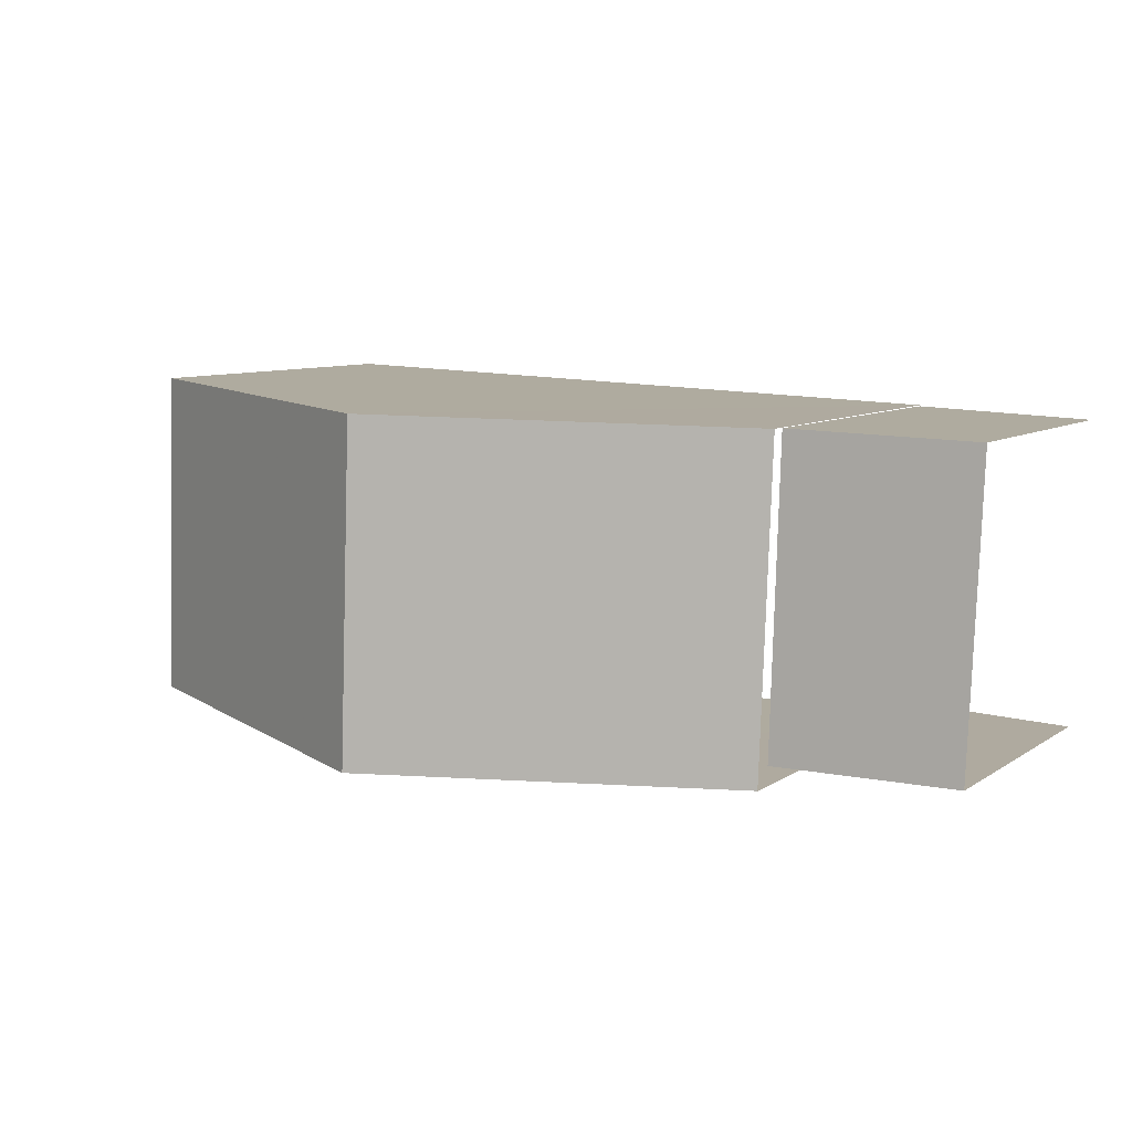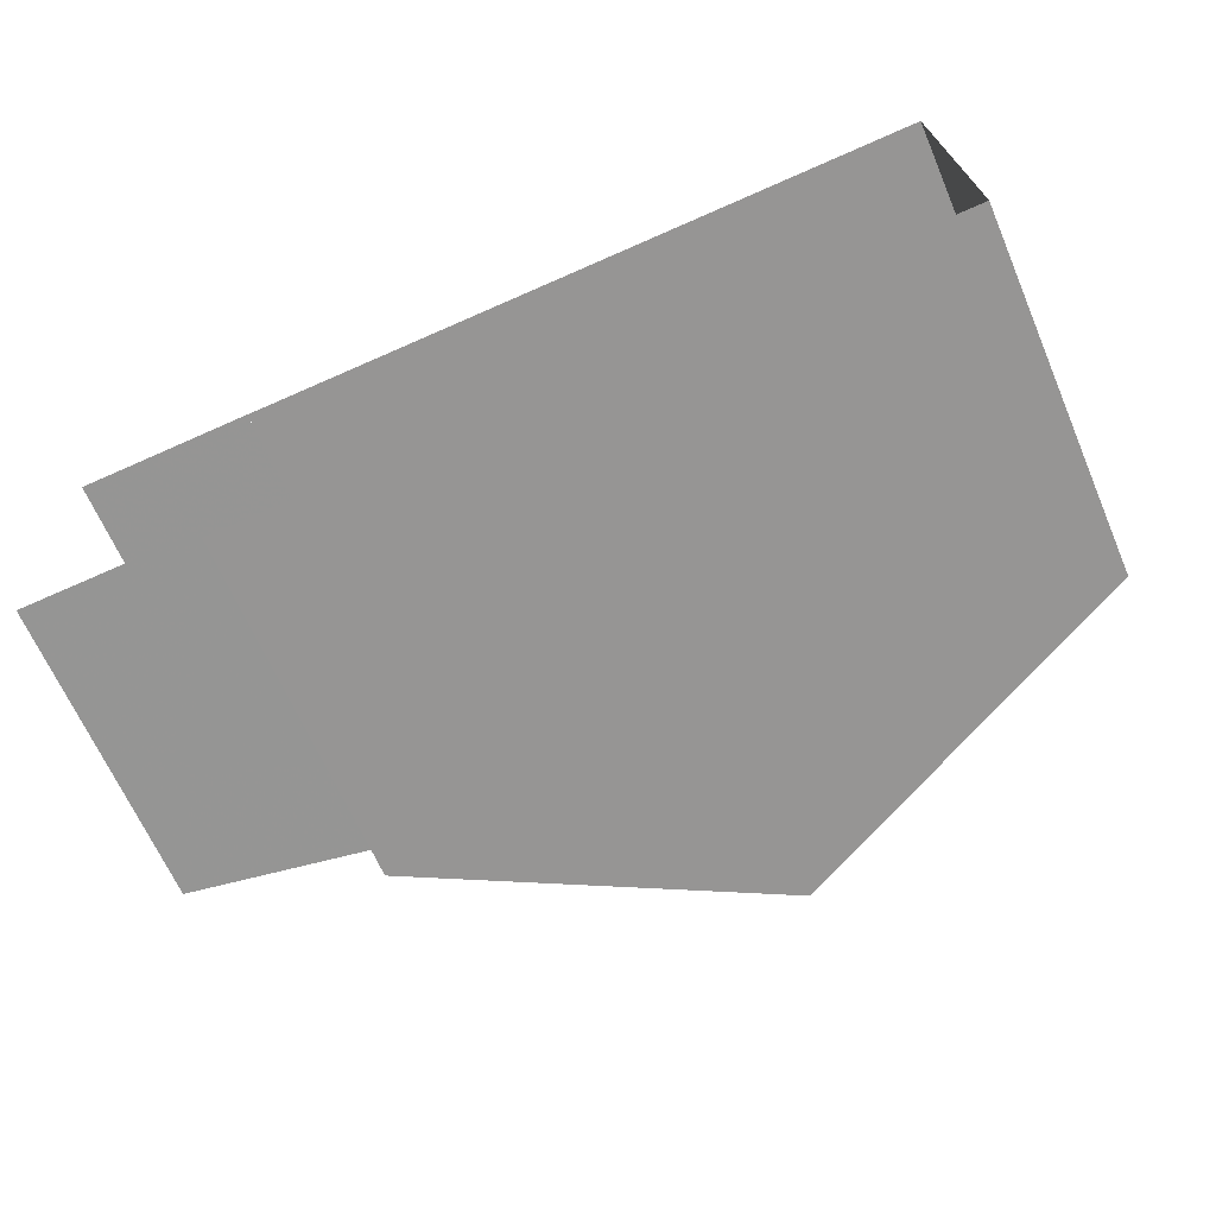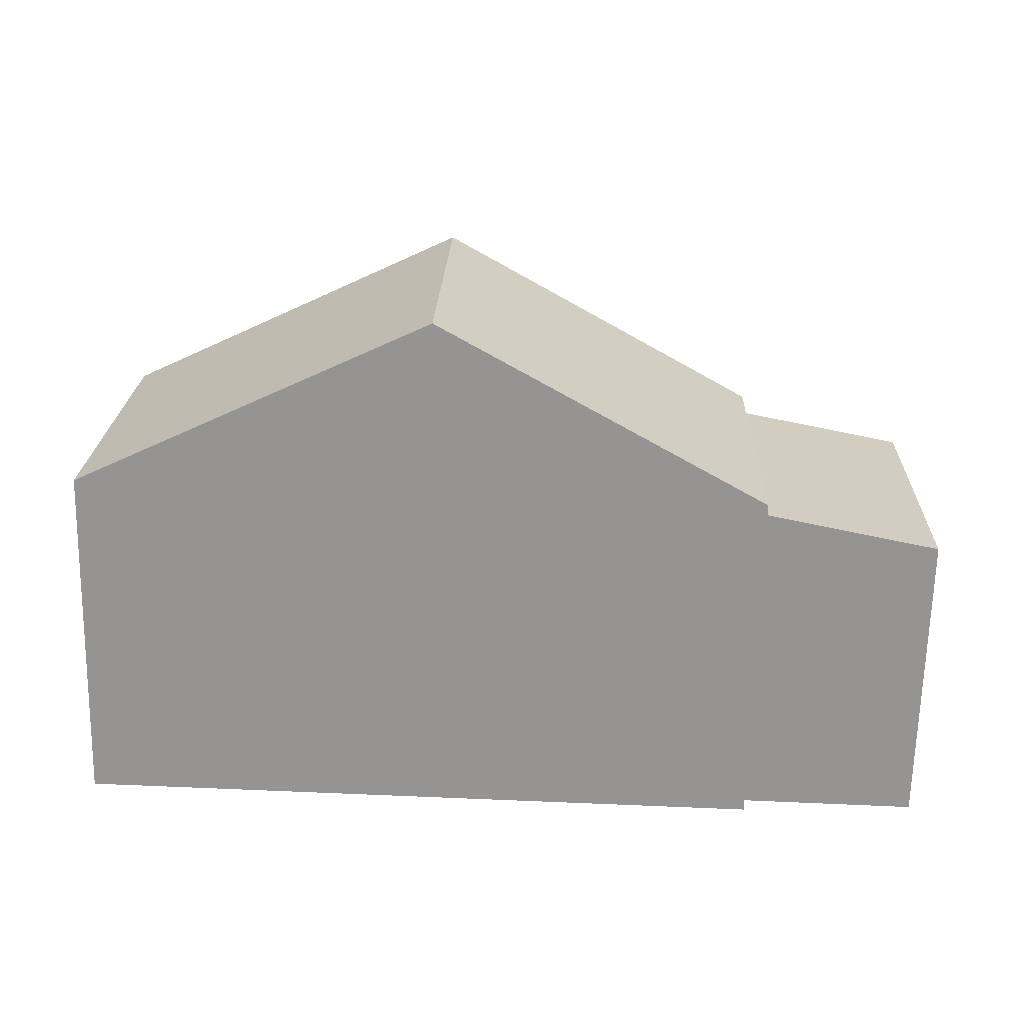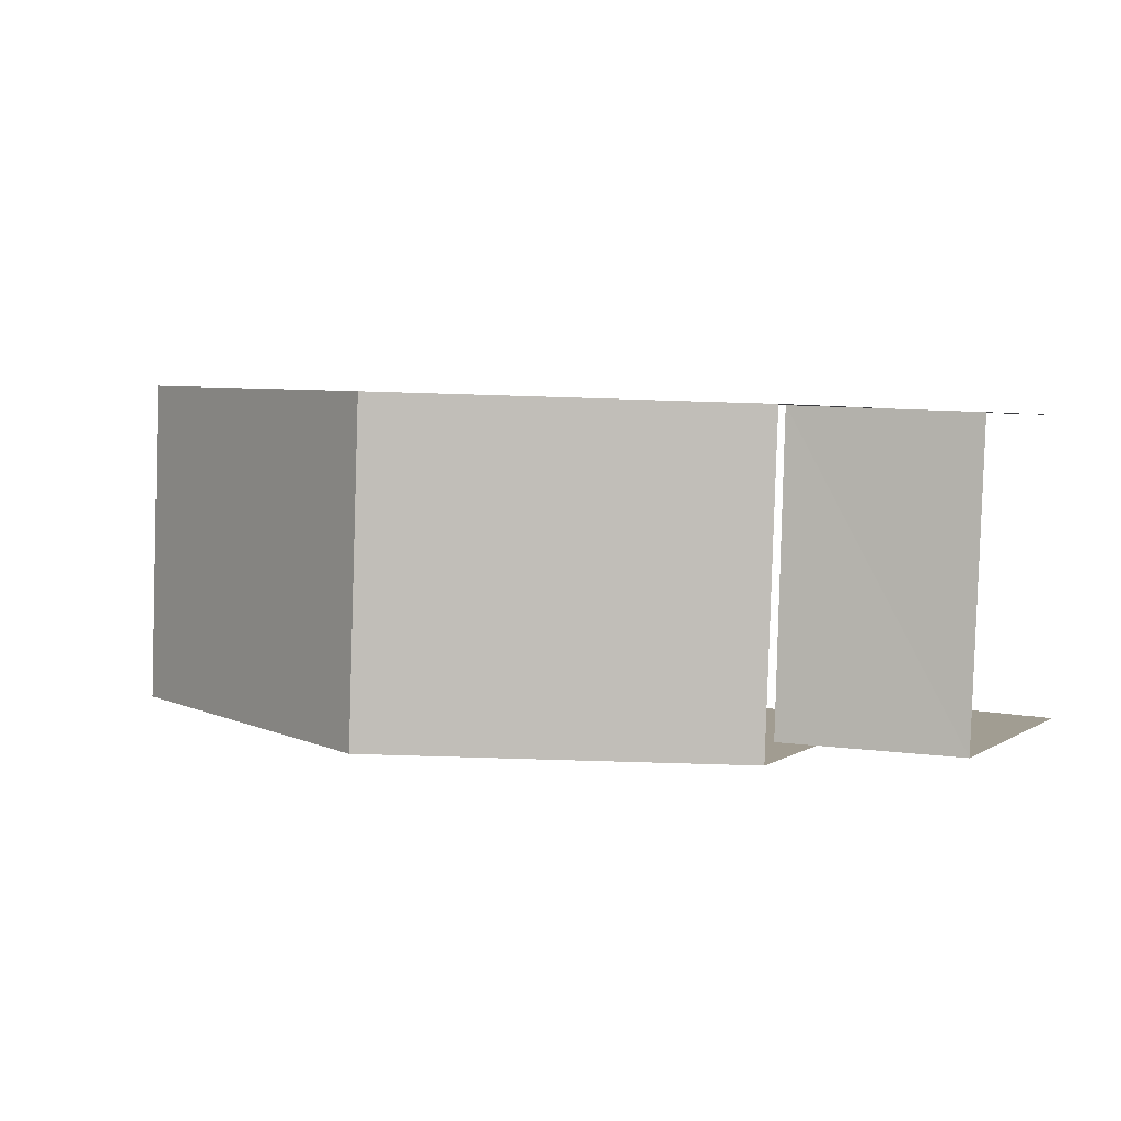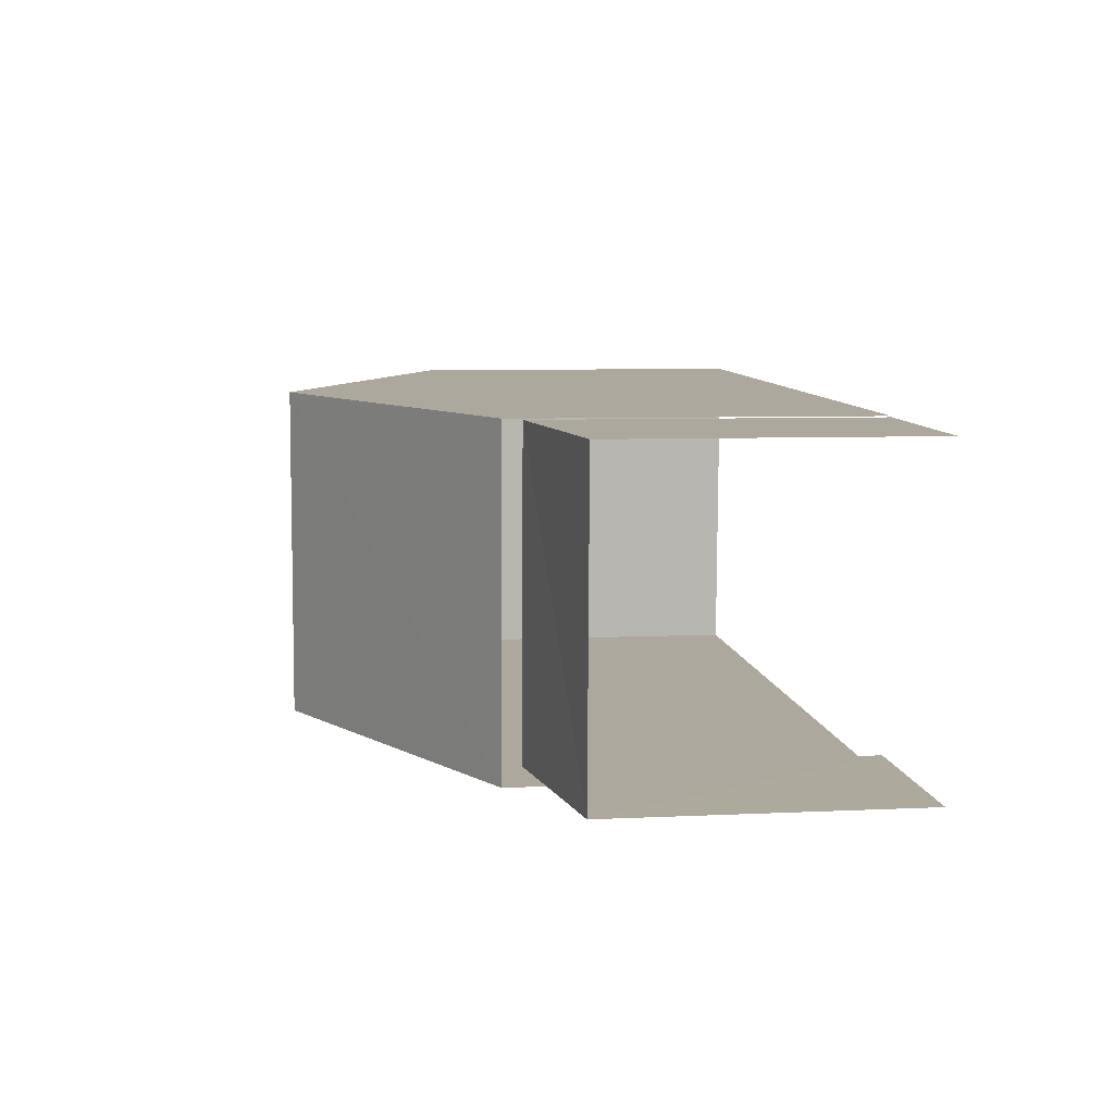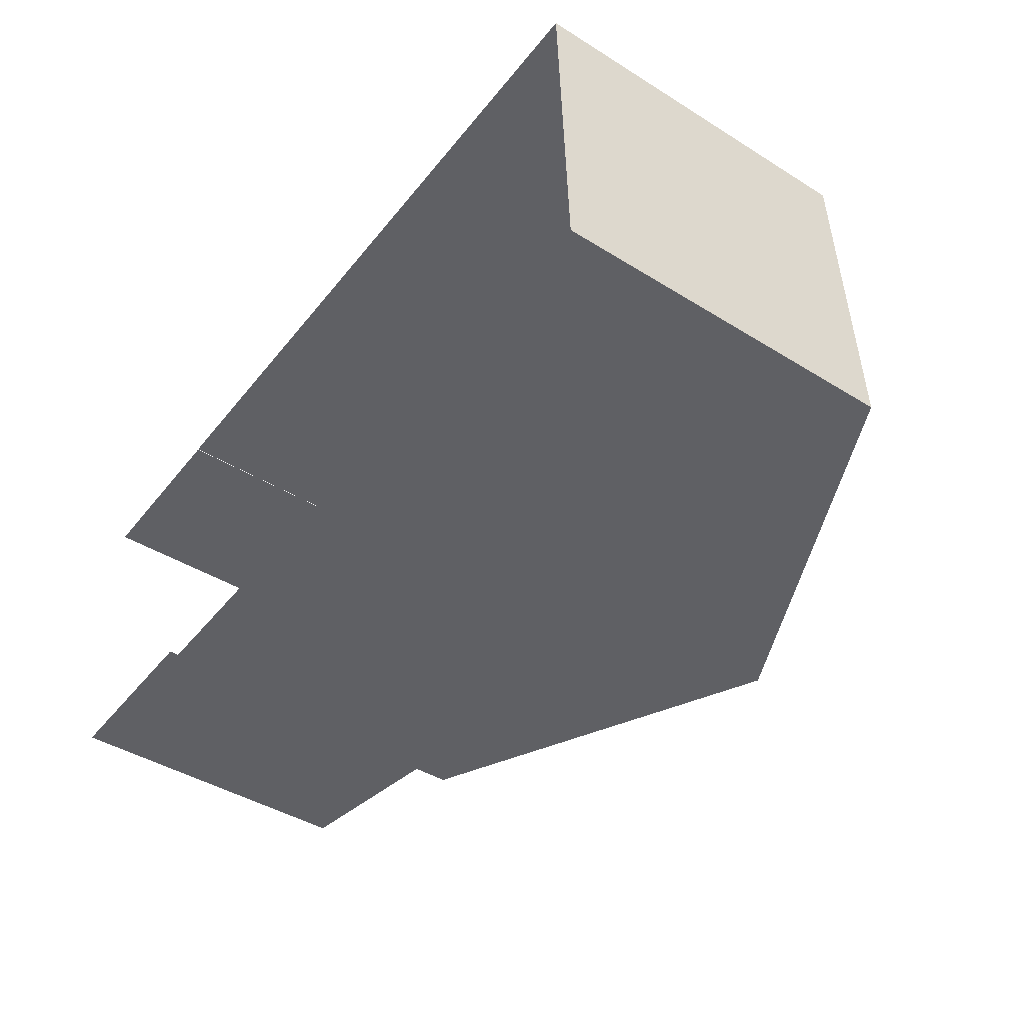
<metadata>
{"format":"obj","ext":"obj","renderer":"f3d","projection":"perspective","resolution":1024,"background":"white","views":[{"elev":8.3,"azim":30.5,"up":"+Y"},{"elev":-66.4,"azim":-156.5,"up":"+Y"},{"elev":-67.4,"azim":-1.4,"up":"+Y"},{"elev":3.3,"azim":26.7,"up":"+Y"},{"elev":6.6,"azim":81.7,"up":"+Y"},{"elev":-43.1,"azim":-126.3,"up":"+Y"}]}
</metadata>
<code>
v -3.737e+05 -1.043e+05 25.86
v -3.737e+05 -1.043e+05 25.86
v -3.737e+05 -1.043e+05 25.86
v -3.737e+05 -1.043e+05 25.86
v -3.737e+05 -1.043e+05 25.86
v -3.737e+05 -1.043e+05 25.86
v -3.737e+05 -1.043e+05 25.86
v -3.737e+05 -1.043e+05 25.86
v -3.737e+05 -1.043e+05 31.2
v -3.737e+05 -1.043e+05 30.71
v -3.737e+05 -1.043e+05 30.71
v -3.737e+05 -1.043e+05 31.2
v -3.737e+05 -1.043e+05 31.49
v -3.737e+05 -1.043e+05 31.49
v -3.737e+05 -1.043e+05 34.33
v -3.737e+05 -1.043e+05 34.33
v -3.737e+05 -1.043e+05 31.49
v -3.737e+05 -1.043e+05 31.49
f 1 2 3
f 4 3 5
f 4 5 6
f 2 7 8
f 5 2 8
f 3 2 5
f 12 6 5
f 6 12 13
f 2 1 9
f 14 13 12
f 1 14 9
f 14 12 9
f 11 8 7
f 11 10 8
f 9 10 11
f 9 12 10
f 13 14 15
f 16 13 15
f 17 18 16
f 15 17 16
f 2 11 7
f 2 9 11
f 14 1 15
f 1 3 15
f 3 17 15
f 5 8 10
f 12 5 10
f 17 3 4
f 18 17 4
f 18 4 16
f 4 6 16
f 6 13 16

</code>
